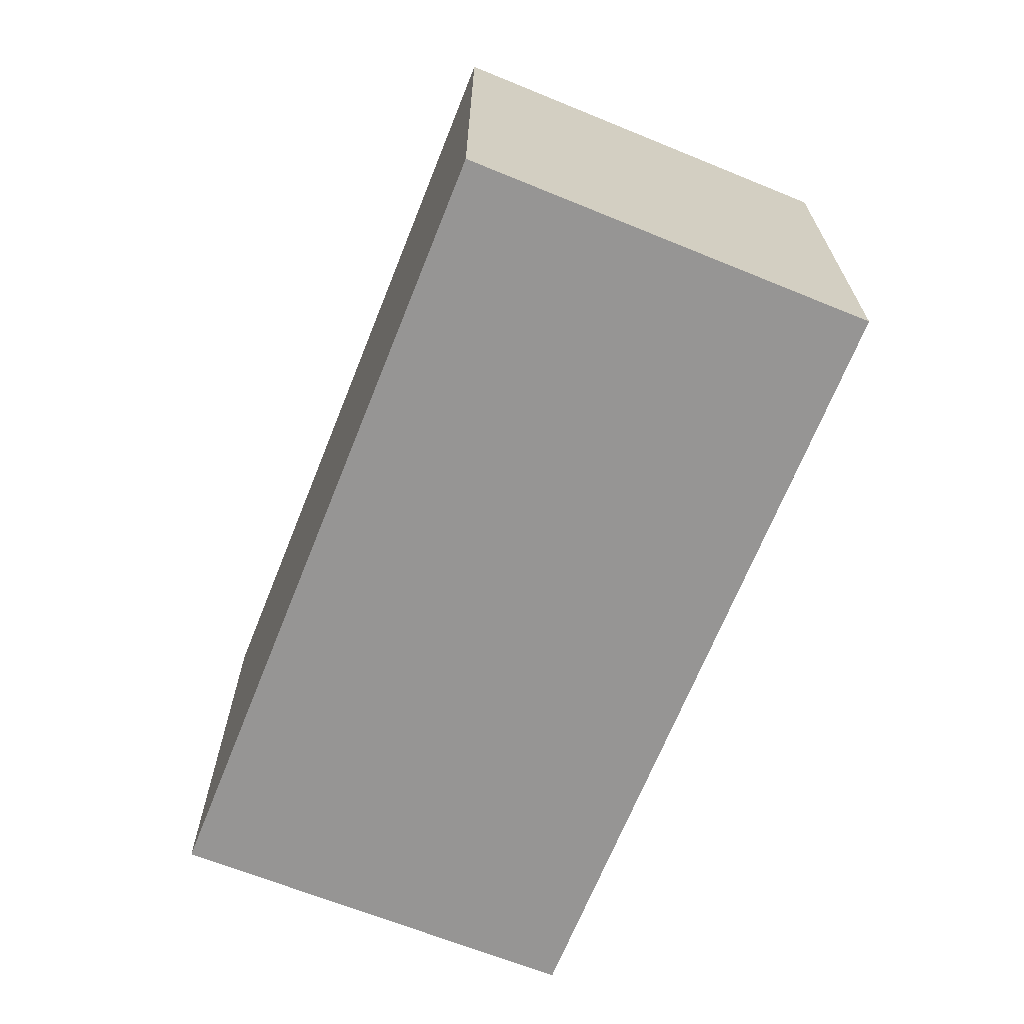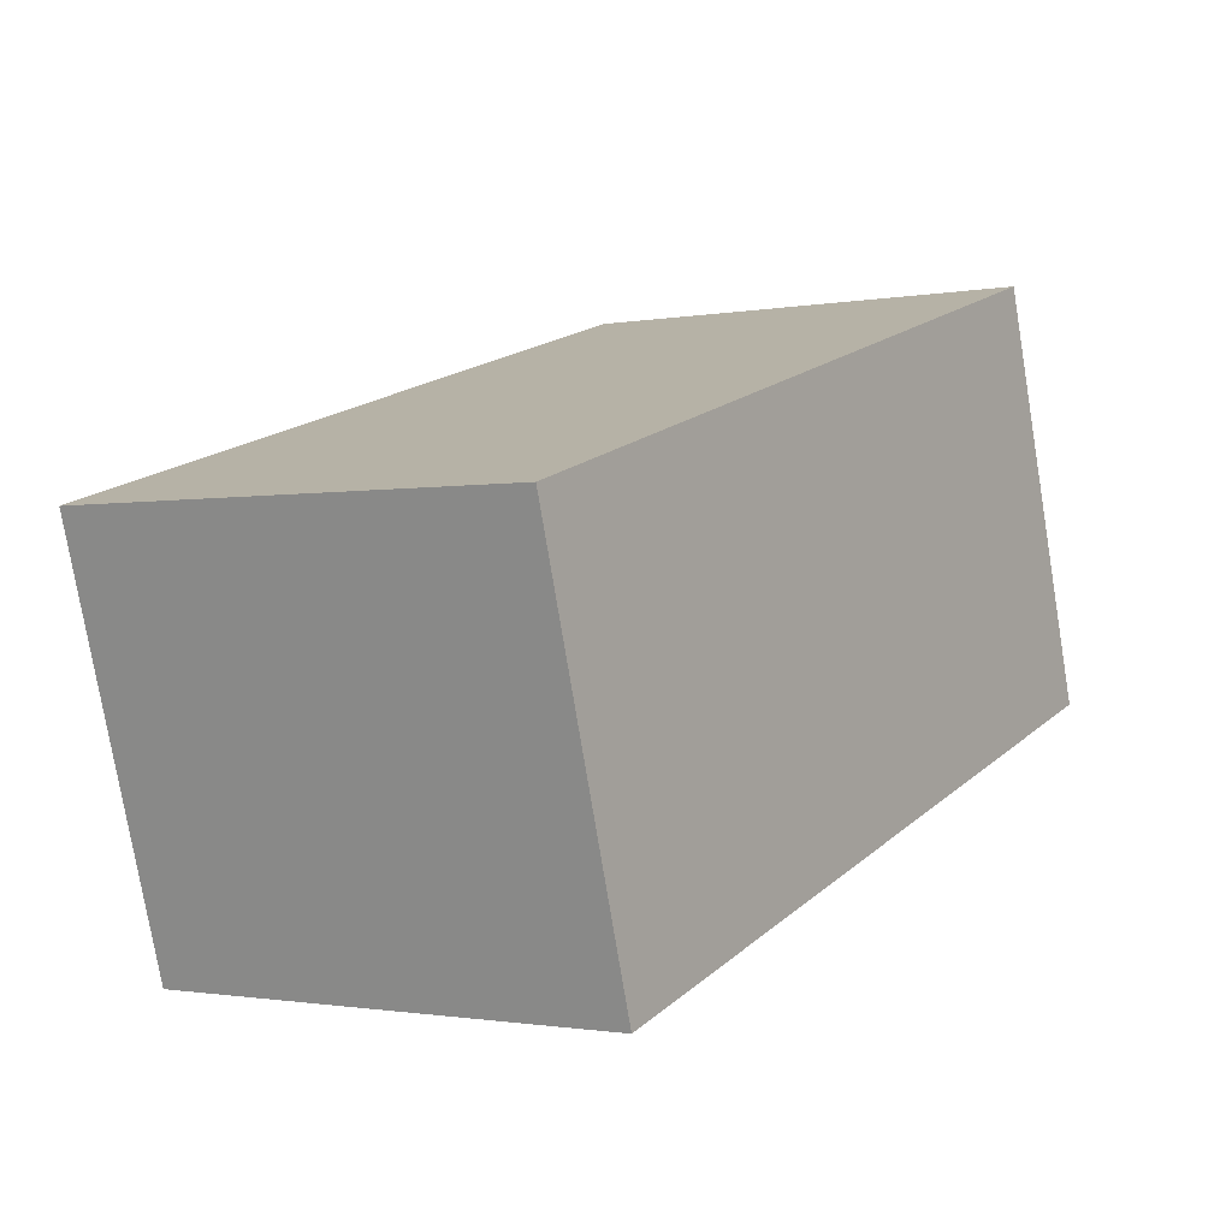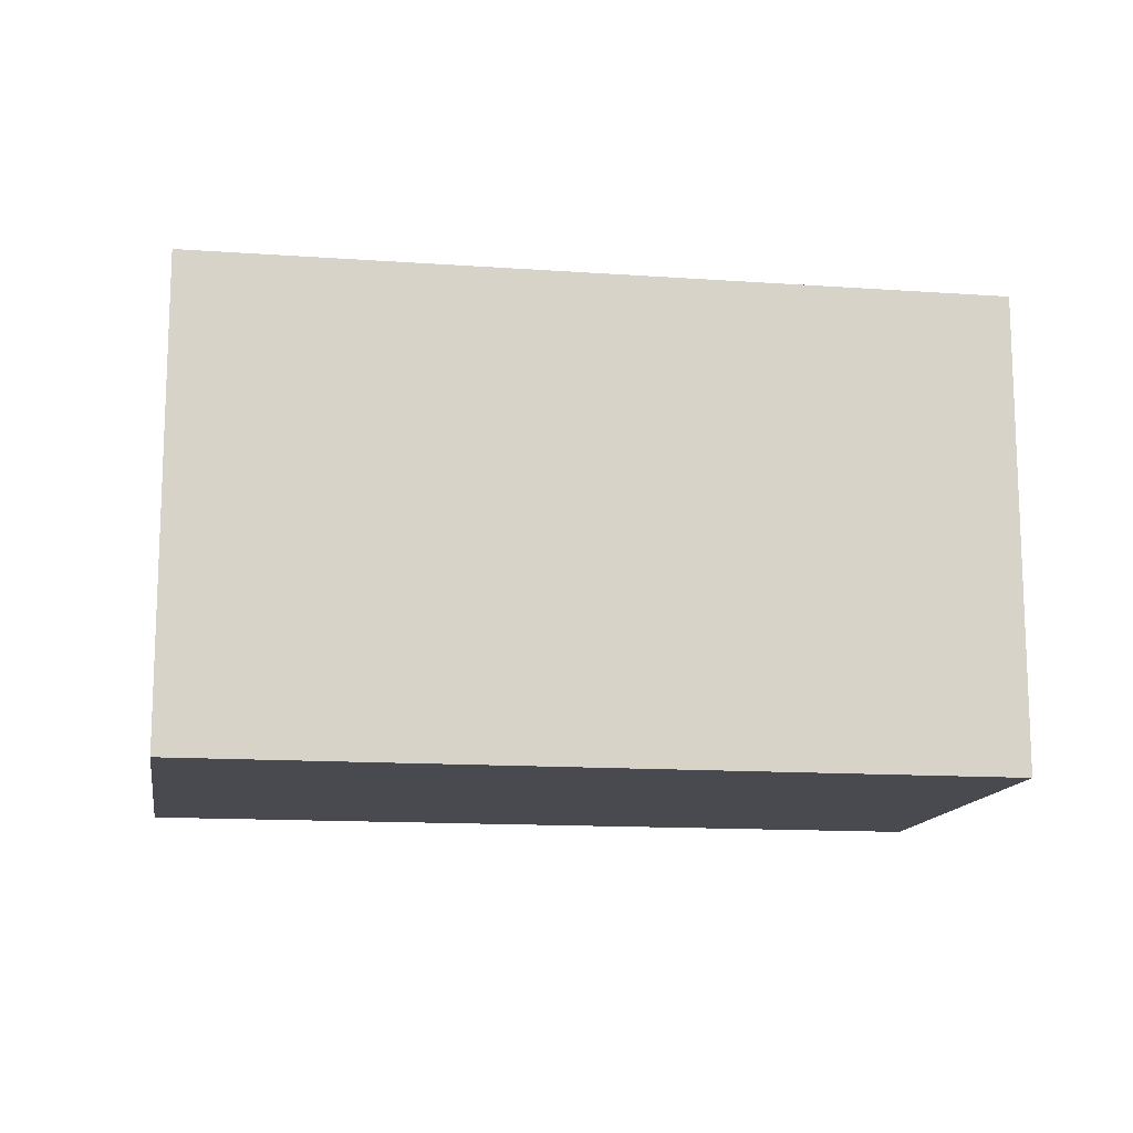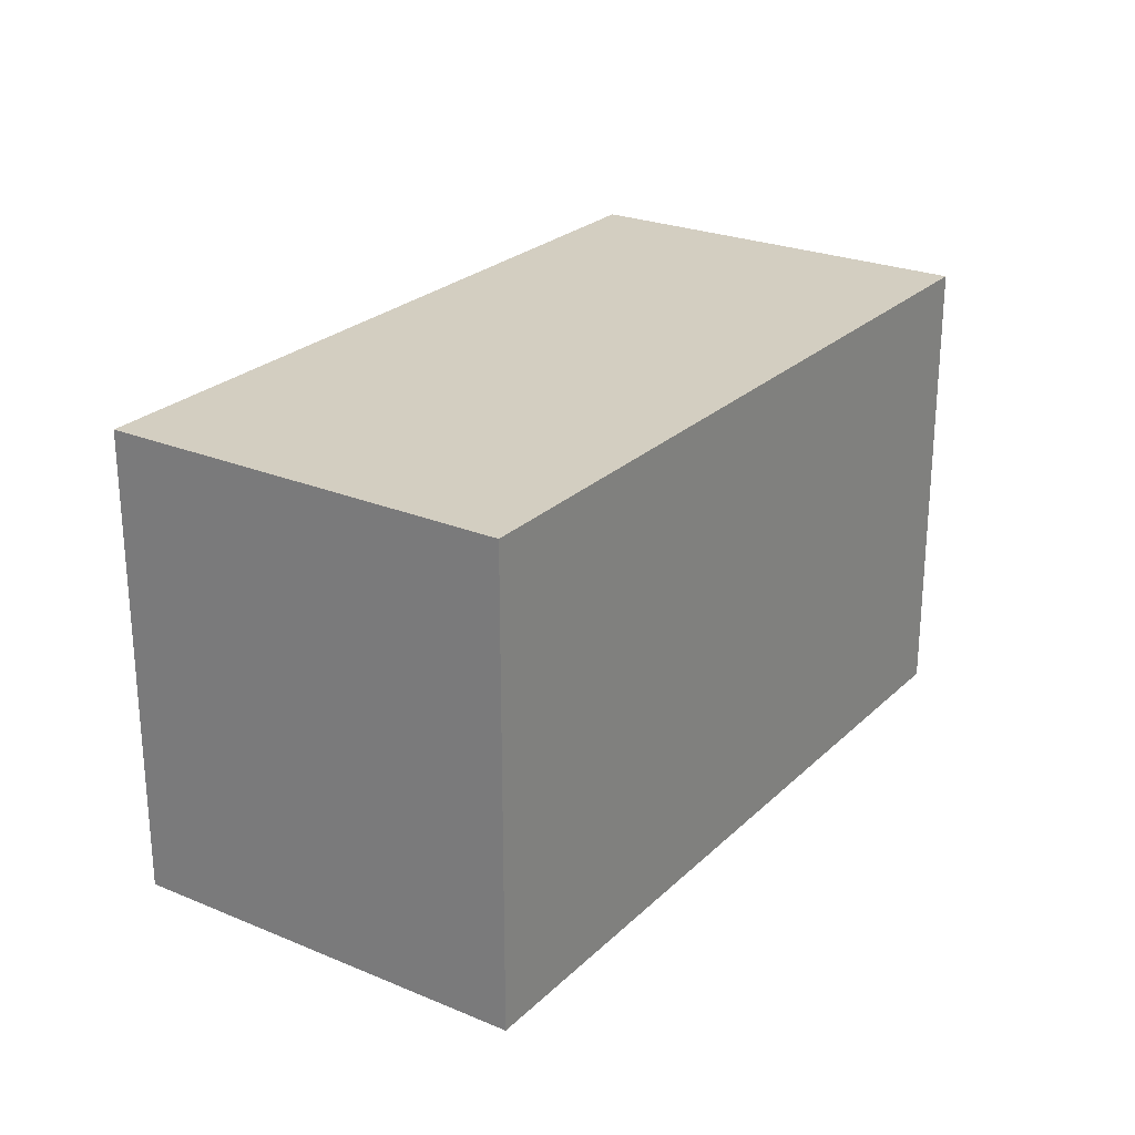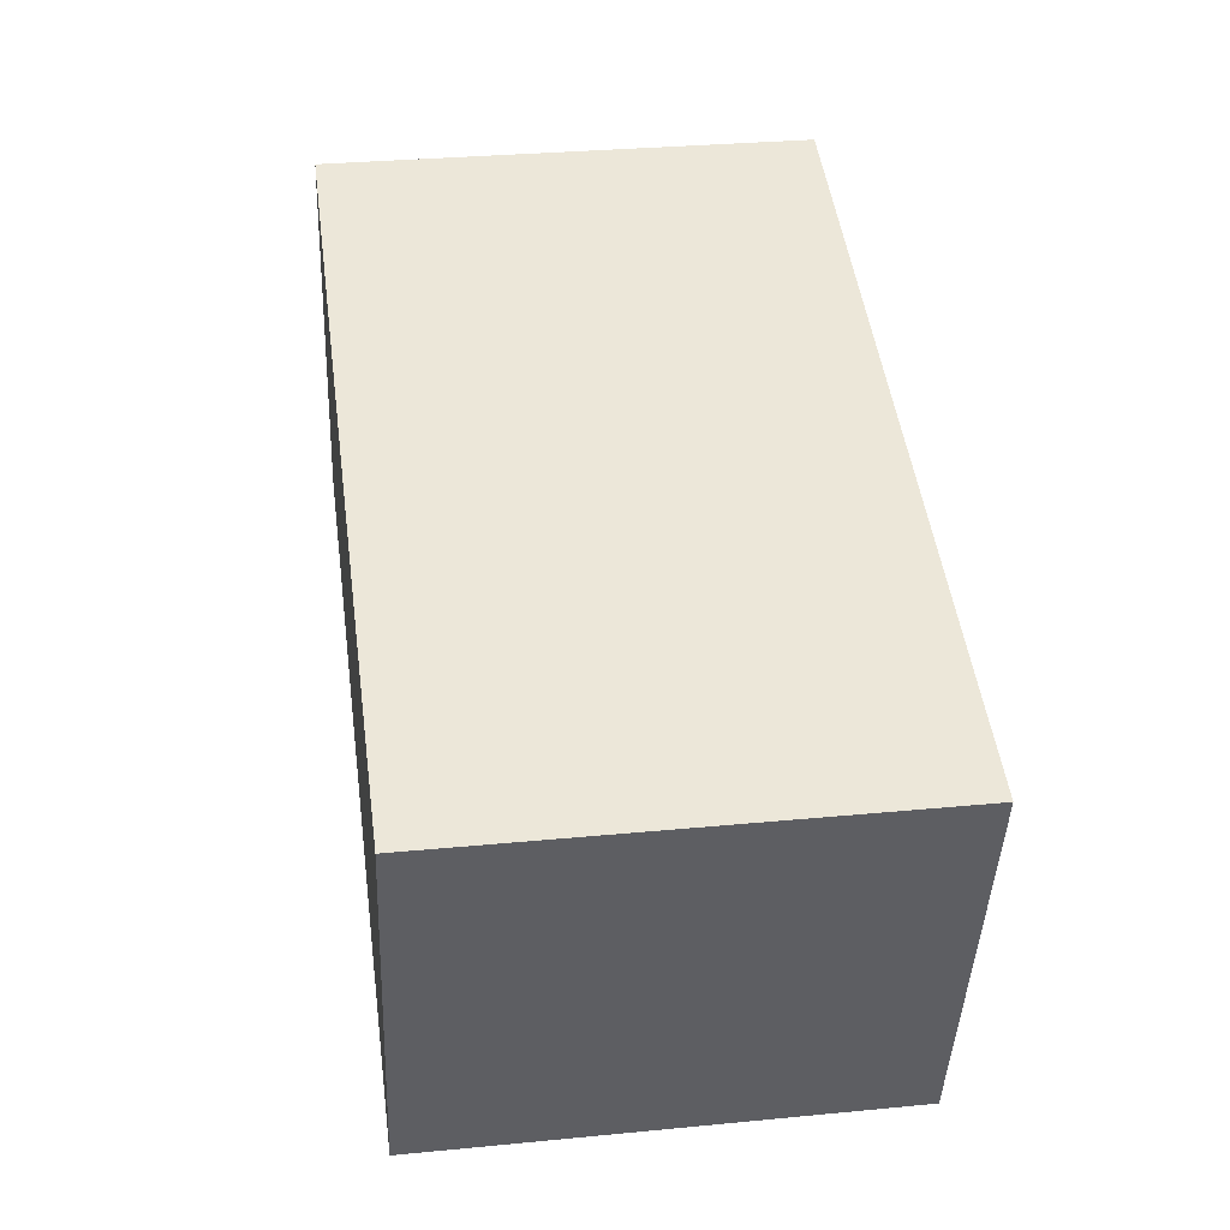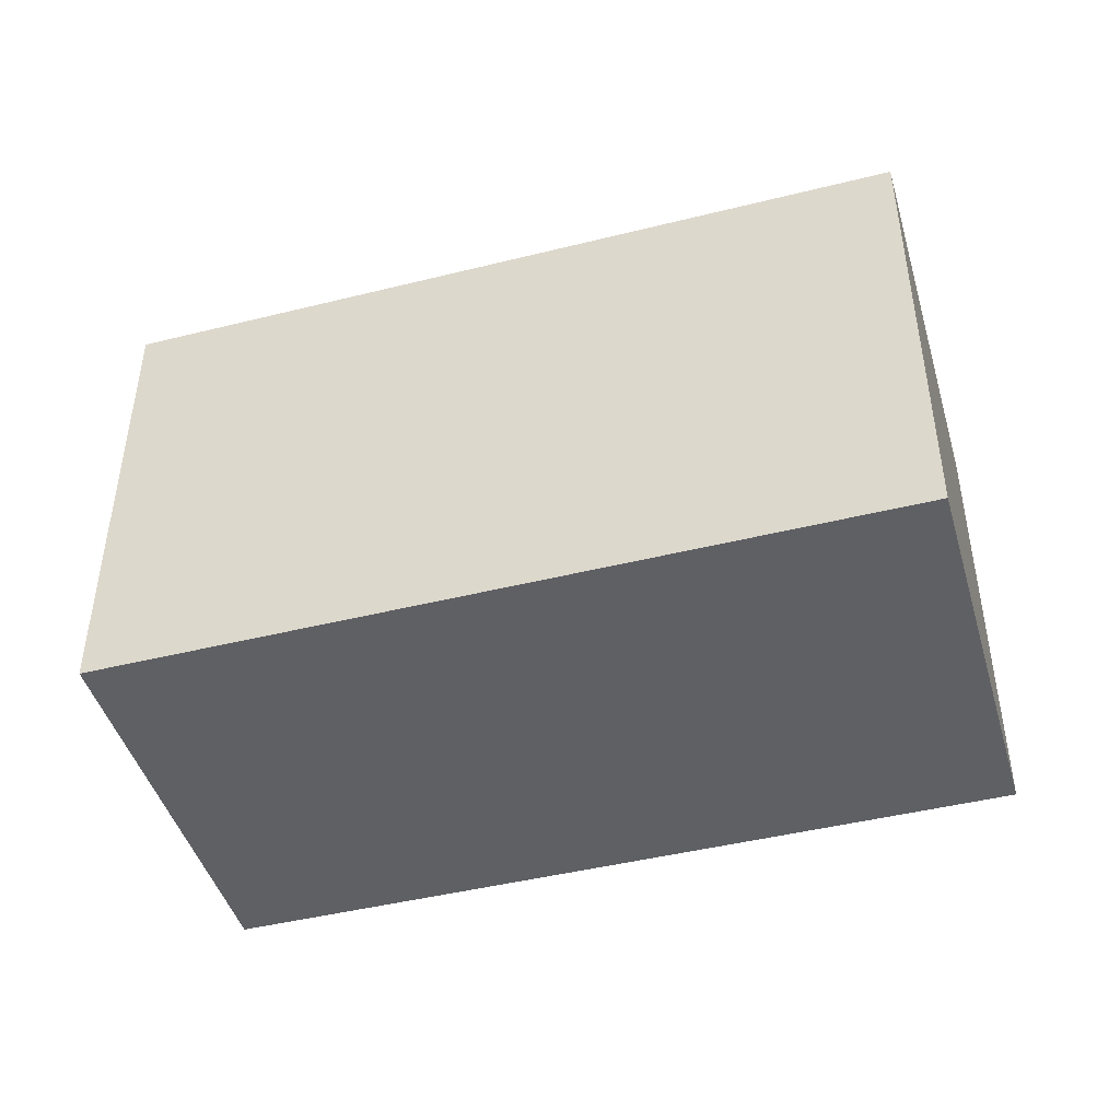
<metadata>
{"format":"obj","ext":"obj","renderer":"f3d","projection":"perspective","resolution":1024,"background":"white","views":[{"elev":-67.6,"azim":-95.0,"up":"+Y"},{"elev":-1.2,"azim":124.2,"up":"+Z"},{"elev":-13.6,"azim":7.8,"up":"+Y"},{"elev":25.1,"azim":140.8,"up":"+Y"},{"elev":30.8,"azim":82.1,"up":"+Z"},{"elev":-44.8,"azim":32.9,"up":"+Y"}]}
</metadata>
<code>
v  0 13.7 8.388e-16
v  25.93 13.7 4.802
v  22.45 13.7 -6.763
v  3.582 13.7 11.54
v  25.93 -2.94e-16 4.802
v  22.45 4.141e-16 -6.763
v  0 0 0
v  3.582 -7.063e-16 11.54
g defaultobject
f 1 2 3
f 2 1 4
f 5 3 2
f 3 5 6
f 6 1 3
f 1 6 7
f 7 4 1
f 4 7 8
f 8 2 4
f 2 8 5
f 5 7 6
f 7 5 8

</code>
